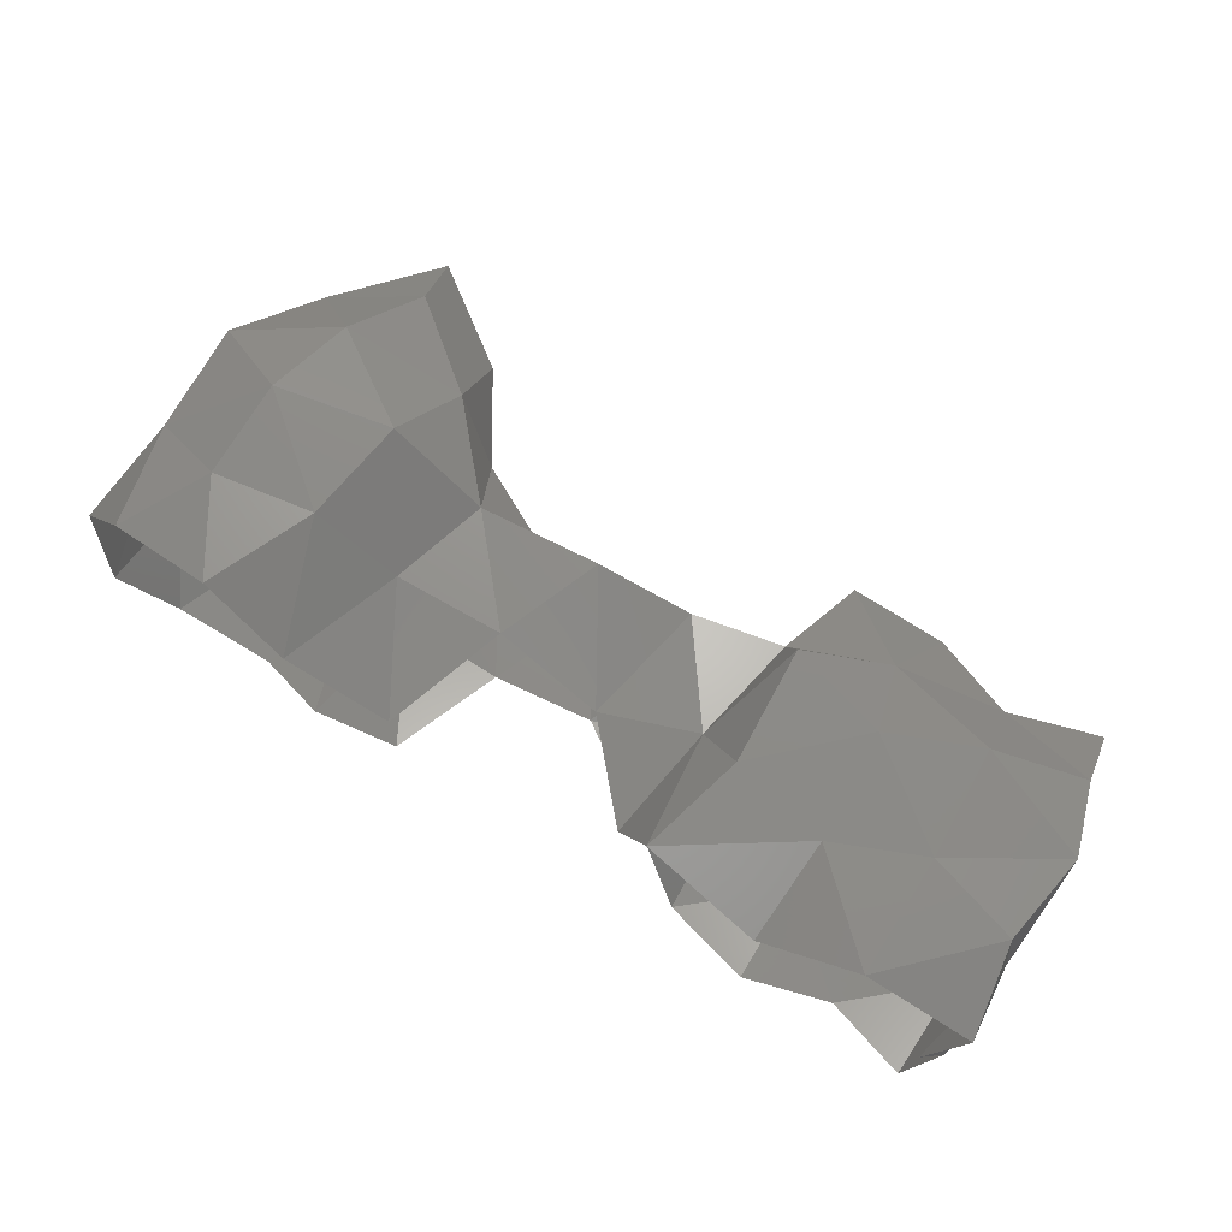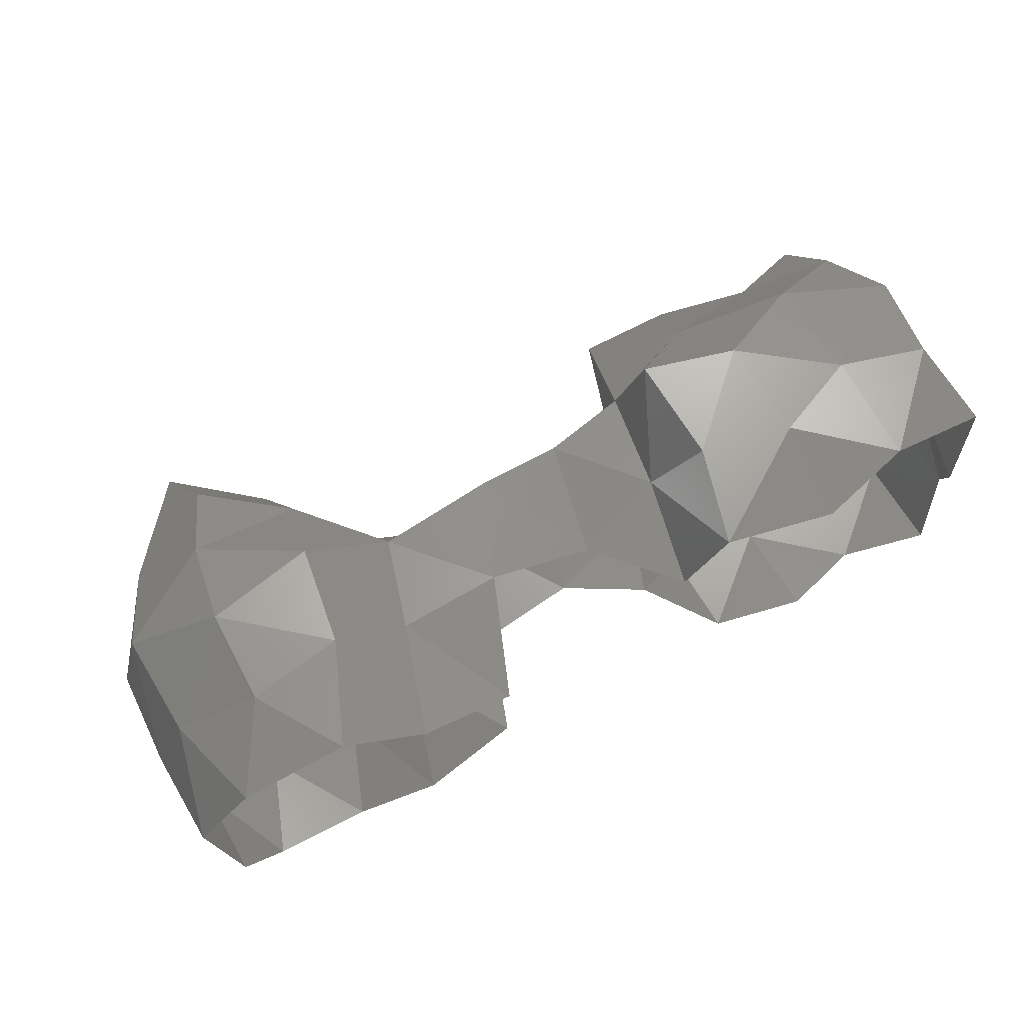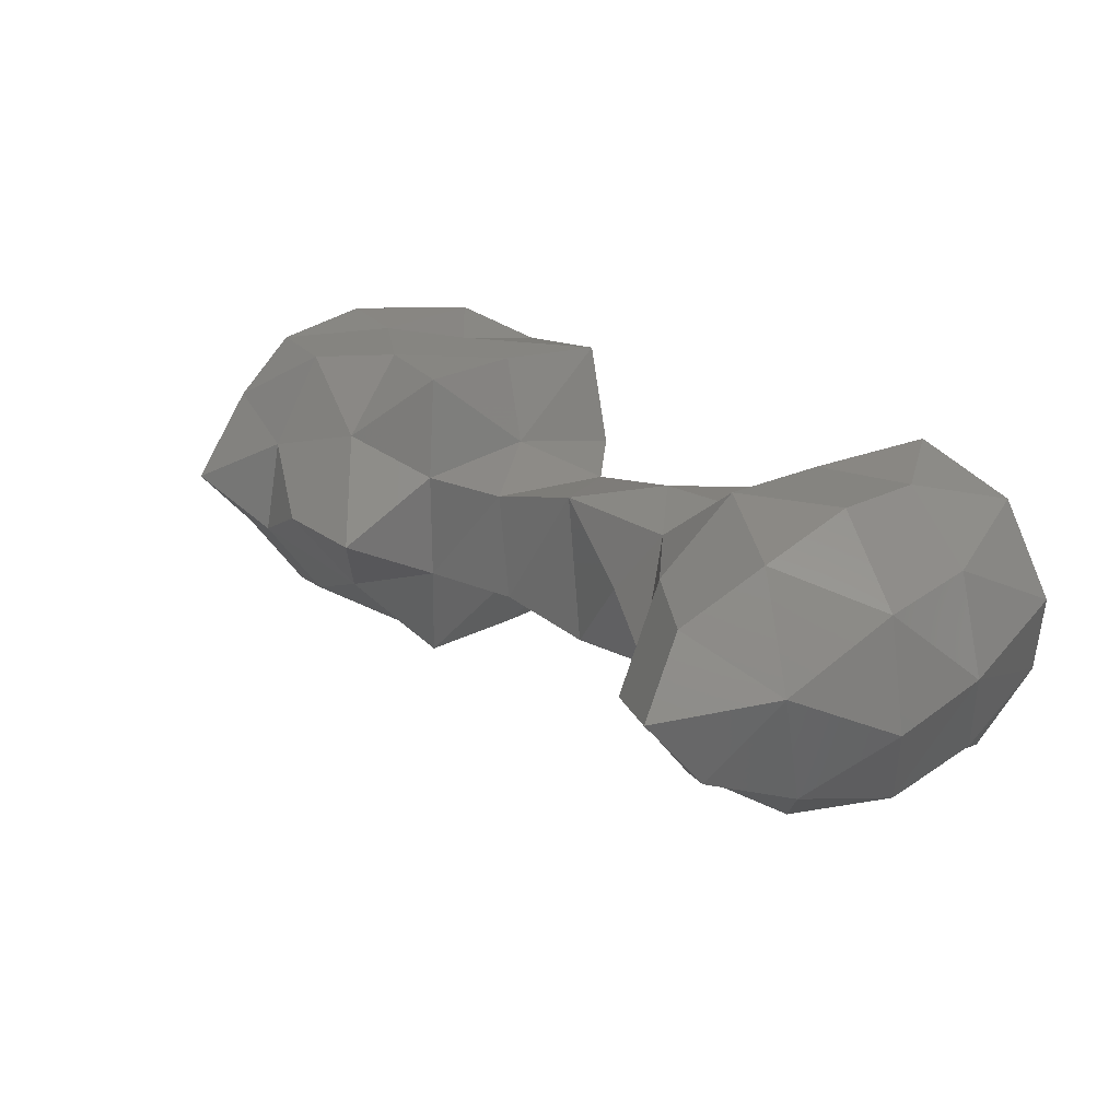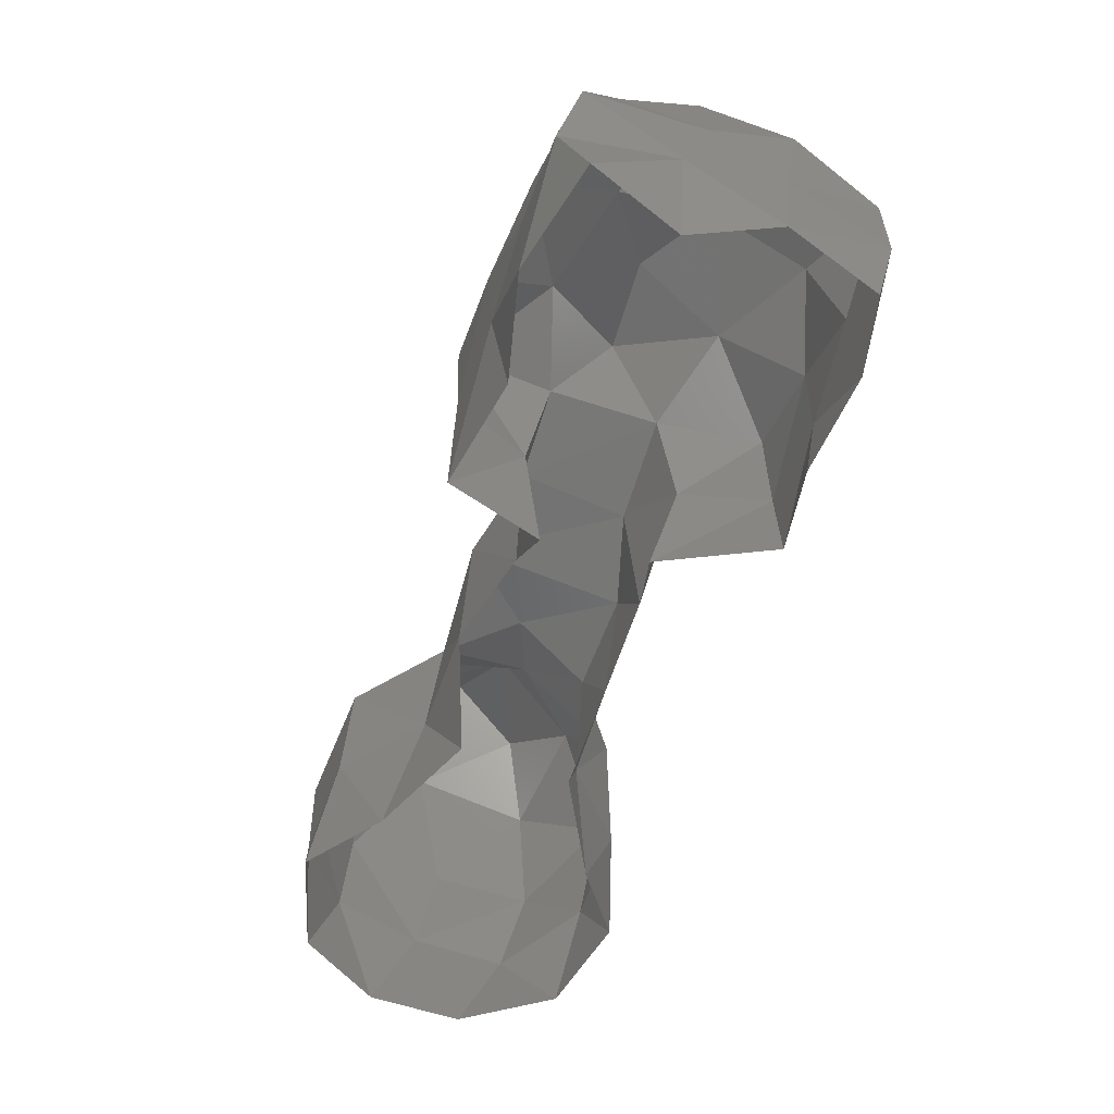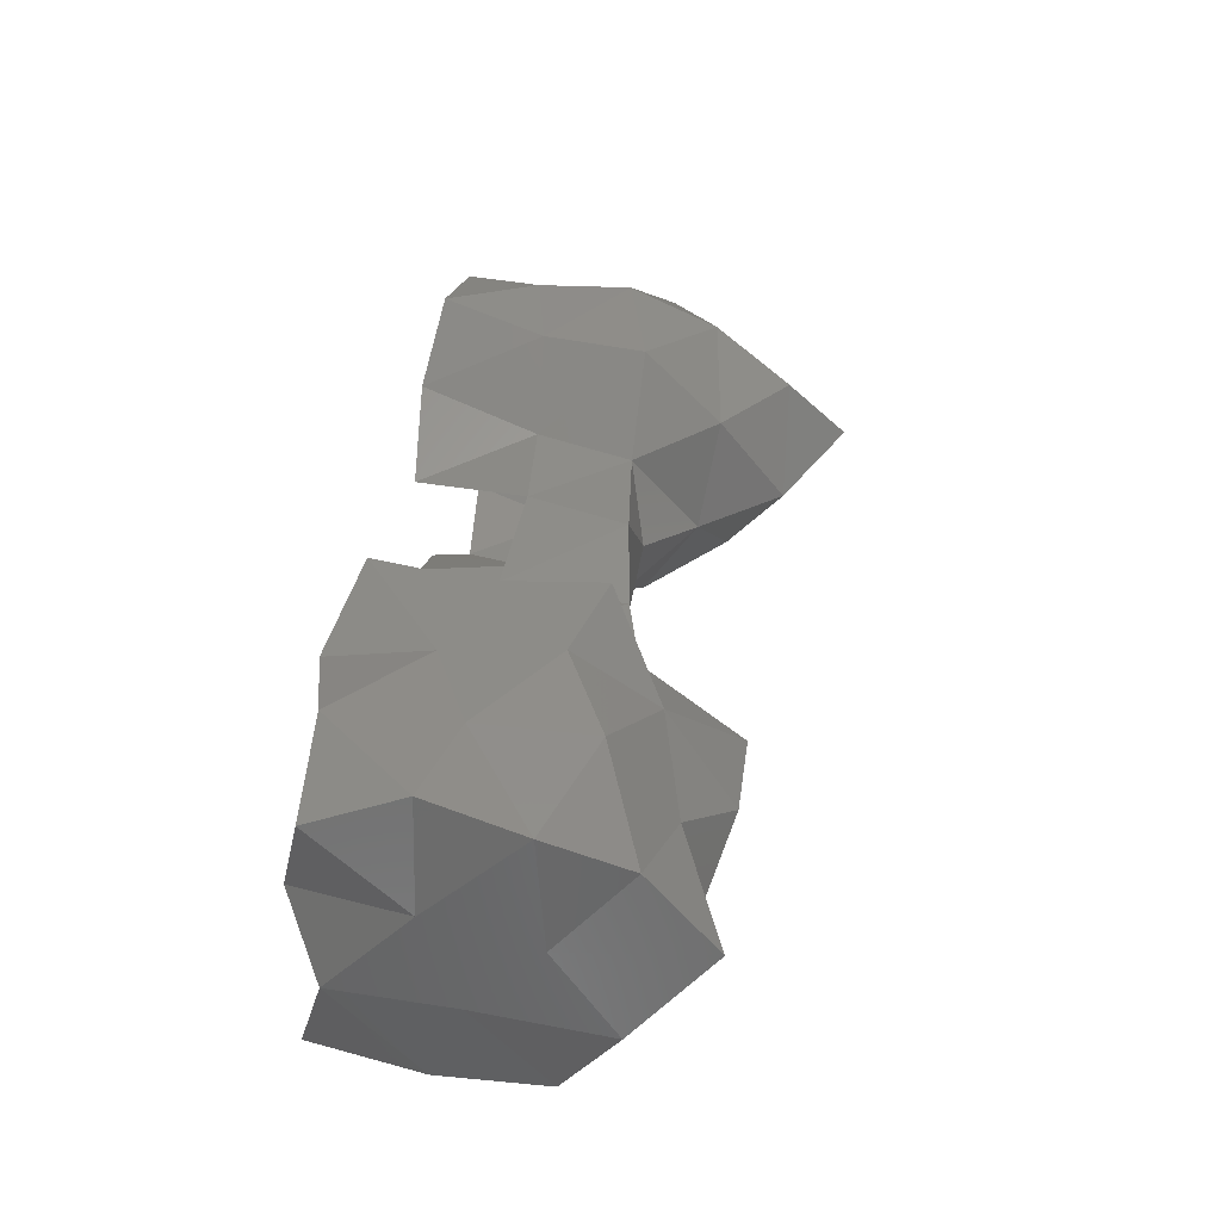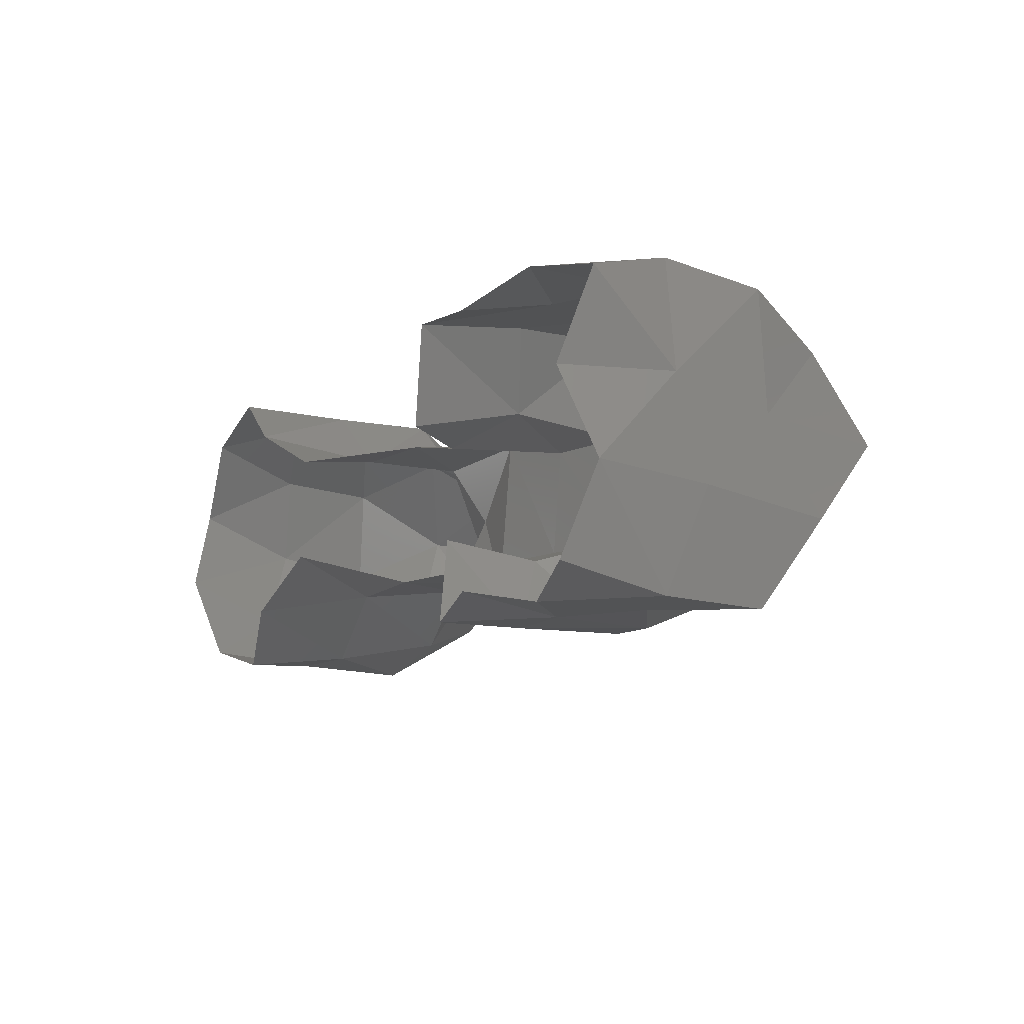
<metadata>
{"format":"stl","ext":"stl","renderer":"f3d","projection":"perspective","resolution":1024,"background":"white","views":[{"elev":74.5,"azim":-148.2,"up":"+Y"},{"elev":67.0,"azim":151.7,"up":"+Y"},{"elev":23.2,"azim":46.1,"up":"+Y"},{"elev":-59.2,"azim":-108.9,"up":"+Z"},{"elev":36.9,"azim":-83.9,"up":"+Y"},{"elev":-10.3,"azim":-120.1,"up":"+Y"}]}
</metadata>
<code>
# stl→obj: 91 verts, 154 faces
v 9.767 3.035 2.519
v 10.4 3.662 3.413
v 9.303 4.076 2.794
v 9.93 4.948 2.579
v 8.367 5.044 2.697
v 8.466 3 2.584
v 2 3.449 0.1481
v 2 3.298 1.634
v 2 4.582 1.207
v 8.894 5.007 1.393
v 7.497 4.707 1.238
v 2.216 2 1.178
v 2.284 2.316 -0.2
v 3.382 2 0.1581
v 10.8 2.319 2.666
v 10.34 2.938 1.307
v 11.33 2.09 1.374
v 2.205 6 1.223
v 2 5.747 2.421
v 12.35 5.559 3.479
v 13.19 4.363 4.02
v 13.66 5.164 2.808
v 11.97 4.959 4.489
v 13.98 3.801 2.913
v 13.53 2.601 2.364
v 14.02 4.044 1.531
v 10.29 5.029 1.331
v 10.78 5.35 -0.2364
v 9.473 4.729 -0.1312
v 2 4.224 2.517
v 2.252 5.155 3.431
v 7.311 3.322 2.8
v 7.164 4.751 2.825
v 4.801 5.152 3.435
v 3.463 4.757 3.73
v 4.487 4.069 4.288
v 4.565 6.056 2.431
v 3.425 5.882 2.954
v 10.88 4.979 3.643
v 11.07 3.786 4.498
v 13.59 5.257 1.393
v 13.94 4.6 0.1103
v 12.22 1.957 2.696
v 4.481 6 1.068
v 6.075 5.978 0.01502
v 4.56 5.745 -0.2171
v 13.21 5.664 0.01082
v 12.54 5.947 1.069
v 13.04 2.854 3.548
v 12.47 3.215 4.559
v 3.351 6 1.551
v 6.316 3 1.894
v 5.755 2 1.351
v 6.734 3.257 0.7689
v 13.1 2.274 0.03224
v 13.64 3.46 -0.2217
v 13.69 2.888 1.108
v 12.21 4.118 5.263
v 4.521 2 1.13
v 5.707 2 0.1212
v 11.52 2.666 3.75
v 7.716 3 1.438
v 9.012 3 1.286
v 12.63 2.08 1.342
v 6.008 3.335 3.043
v 6.022 4.767 3.059
v 6.279 5 1.61
v 5.794 6.052 2.764
v 2.337 4.56 -0.2
v 5.733 2.01 2.832
v 2 5.688 0.09346
v 2.247 1.94 2.554
v 2 3.041 3.283
v 5.716 6.026 1.325
v 12.53 5.985 2.303
v 11.84 6.059 -0.0816
v 11.09 5.86 2.634
v 3.36 6.024 0.05371
v 2.274 4.089 4.283
v 6.539 4.714 0.1747
v 11.29 5.895 1.296
v 3.407 3.502 3.948
v 3.441 2.322 3.102
v 5.72 4.007 4.319
v 4.545 1.945 2.502
v 4.519 2.232 -0.2
v 9.518 3.332 -0.1492
v 10.77 2.668 -0.2268
v 11.82 1.97 0.08977
v 3.369 2 1.692
v 4.791 2.923 3.491
f 1 2 3
f 3 4 5
f 6 1 3
f 7 8 9
f 5 10 11
f 12 13 14
f 15 16 17
f 18 9 19
f 20 21 22
f 23 21 20
f 24 25 26
f 27 28 29
f 19 30 31
f 32 5 33
f 34 35 36
f 34 37 38
f 39 40 23
f 41 26 42
f 15 17 43
f 44 45 46
f 41 47 48
f 39 2 40
f 49 21 50
f 19 51 18
f 7 12 8
f 52 53 54
f 7 13 12
f 55 56 57
f 23 40 58
f 59 60 53
f 1 15 2
f 61 50 40
f 62 63 6
f 43 64 25
f 65 32 33
f 66 67 68
f 2 15 61
f 53 60 54
f 24 21 49
f 5 11 33
f 52 54 62
f 69 7 9
f 70 53 52
f 71 69 9
f 64 57 25
f 8 72 73
f 68 67 74
f 48 75 41
f 23 58 21
f 74 45 44
f 15 43 61
f 49 25 24
f 32 6 5
f 2 4 3
f 43 25 49
f 61 43 49
f 48 47 76
f 64 55 57
f 38 19 31
f 77 4 39
f 51 78 18
f 27 29 10
f 30 73 79
f 11 80 67
f 8 12 72
f 9 30 19
f 27 81 28
f 26 56 42
f 4 77 27
f 4 10 5
f 73 82 79
f 2 61 40
f 35 34 38
f 1 16 15
f 8 73 30
f 22 26 41
f 71 9 18
f 67 80 45
f 74 67 45
f 22 41 75
f 20 77 39
f 28 81 76
f 83 82 73
f 9 8 30
f 84 65 66
f 58 50 21
f 30 79 31
f 85 53 70
f 25 57 26
f 14 86 59
f 59 86 60
f 87 88 16
f 17 88 89
f 89 55 64
f 78 71 18
f 65 33 66
f 48 76 81
f 44 78 51
f 33 11 67
f 83 90 85
f 27 77 81
f 17 89 64
f 12 14 90
f 90 14 59
f 72 12 90
f 34 68 37
f 33 67 66
f 42 47 41
f 65 70 52
f 75 48 81
f 37 74 44
f 37 44 51
f 2 39 4
f 63 16 1
f 90 59 85
f 85 59 53
f 83 73 72
f 4 27 10
f 21 24 22
f 17 64 43
f 52 62 32
f 68 74 37
f 75 81 77
f 44 46 78
f 6 63 1
f 84 91 65
f 32 62 6
f 37 51 38
f 38 51 19
f 72 90 83
f 65 52 32
f 58 40 50
f 20 75 77
f 85 70 91
f 91 83 85
f 68 34 66
f 31 35 38
f 91 70 65
f 49 50 61
f 91 82 83
f 63 87 16
f 22 24 26
f 84 66 34
f 79 35 31
f 91 36 82
f 20 39 23
f 56 26 57
f 34 36 84
f 91 84 36
f 79 82 35
f 75 20 22
f 82 36 35
f 16 88 17
f 6 3 5

</code>
